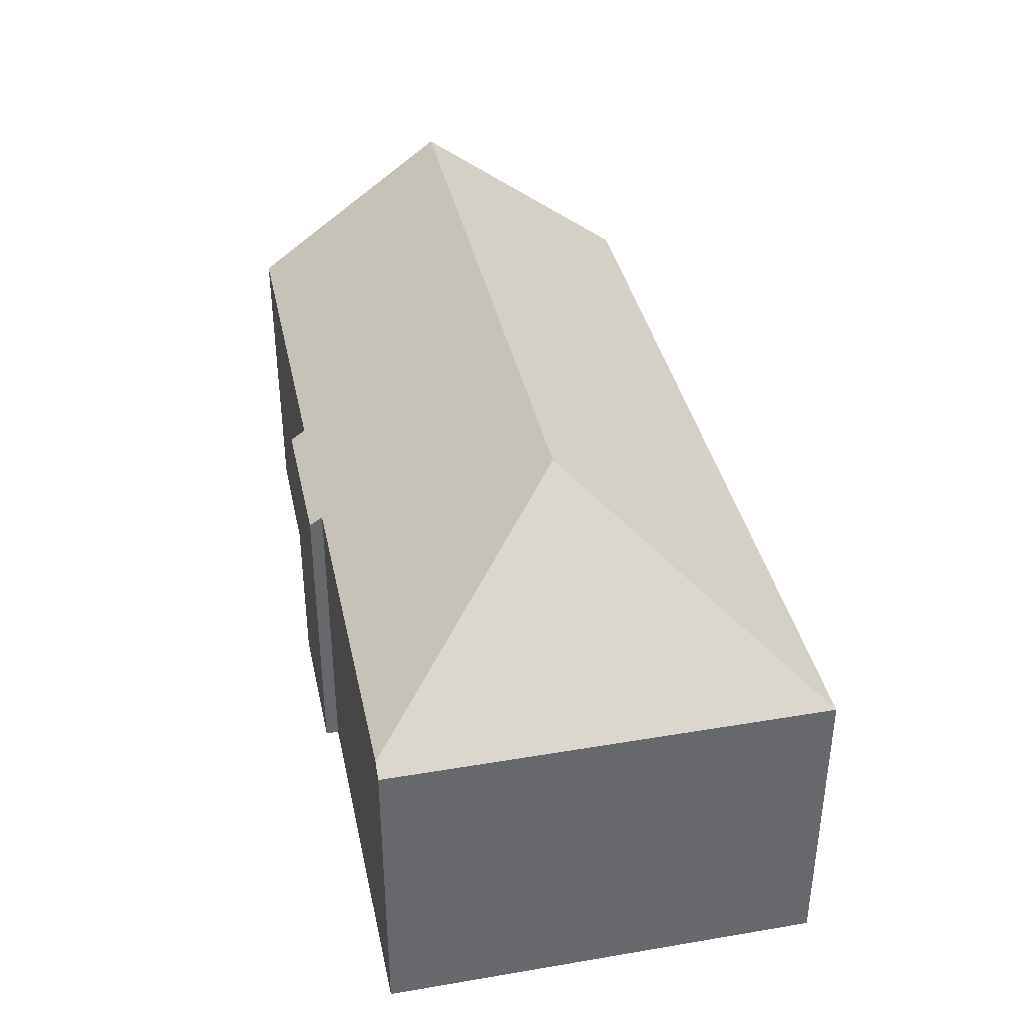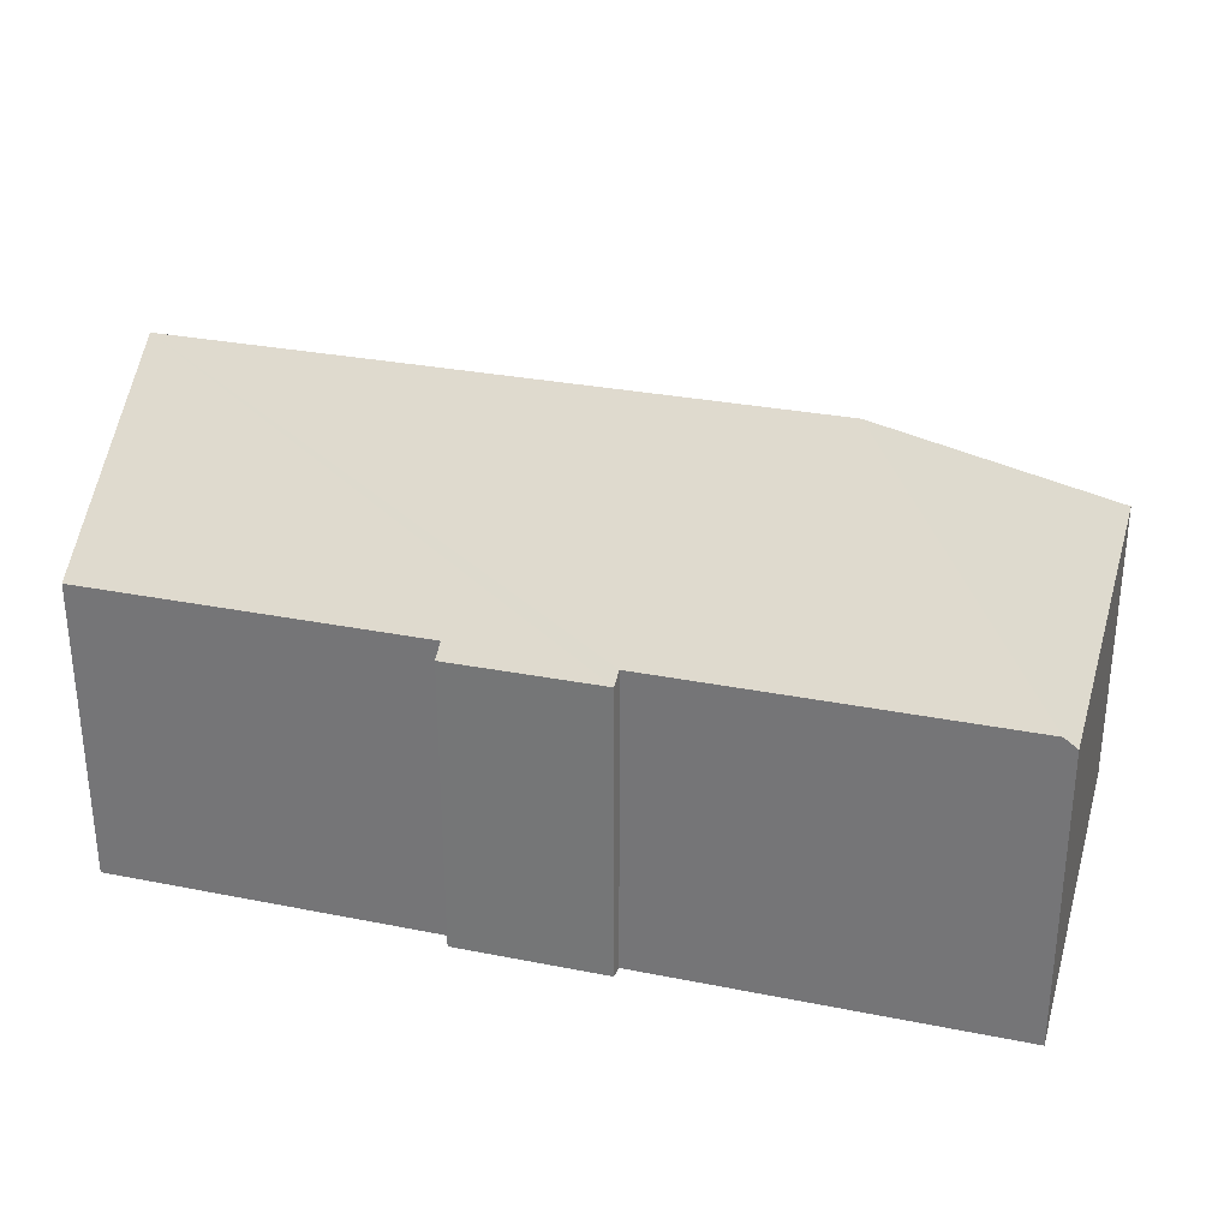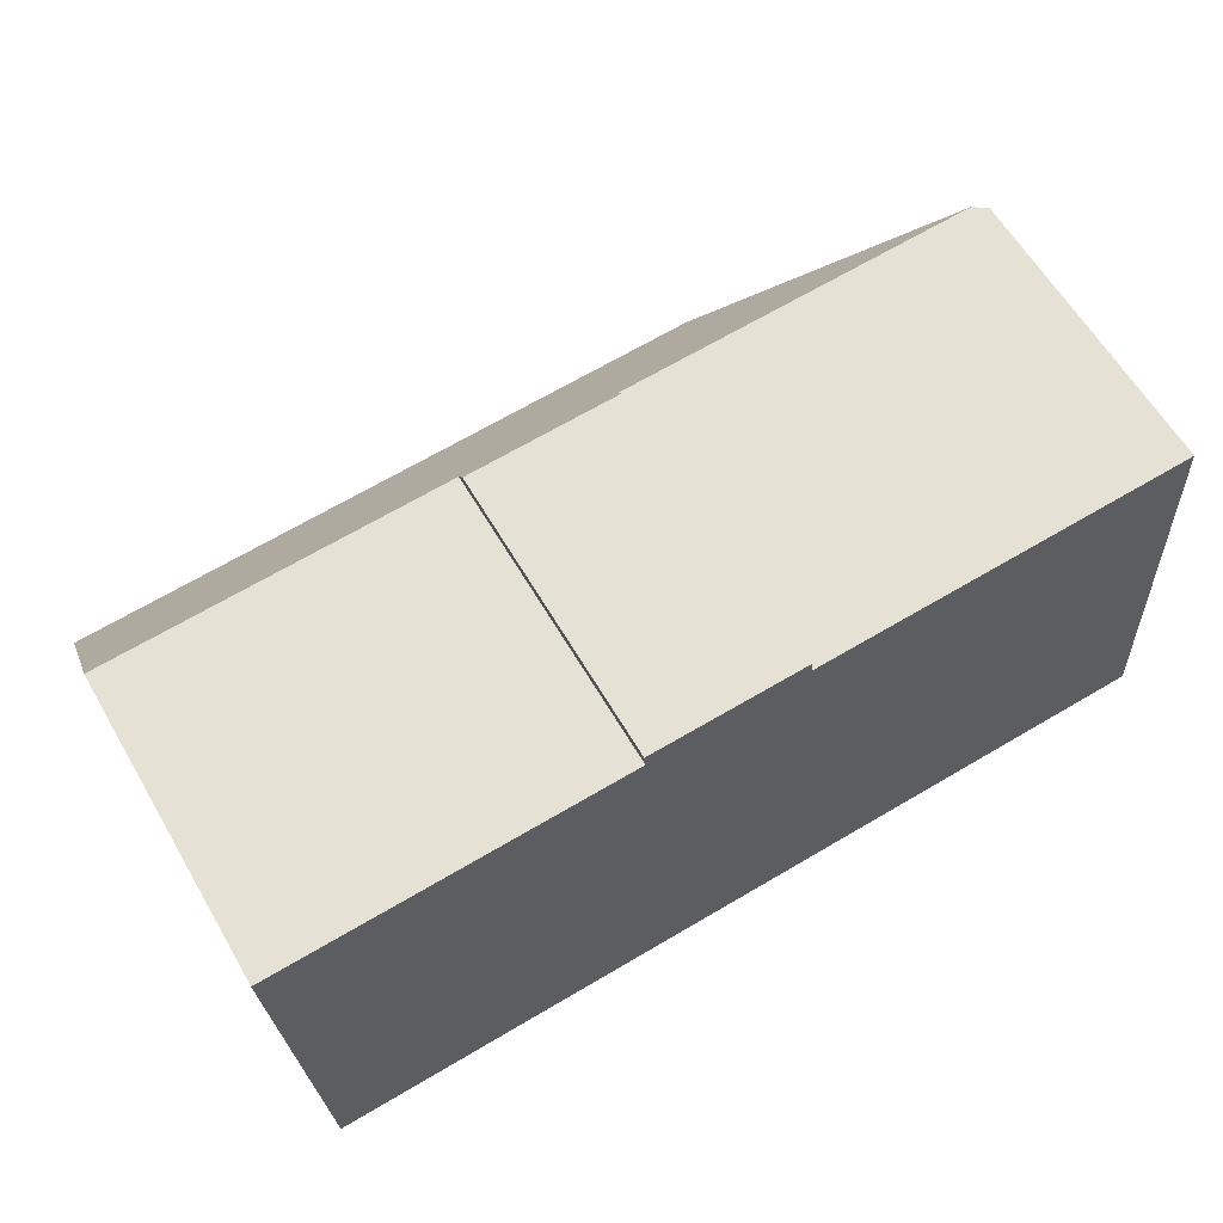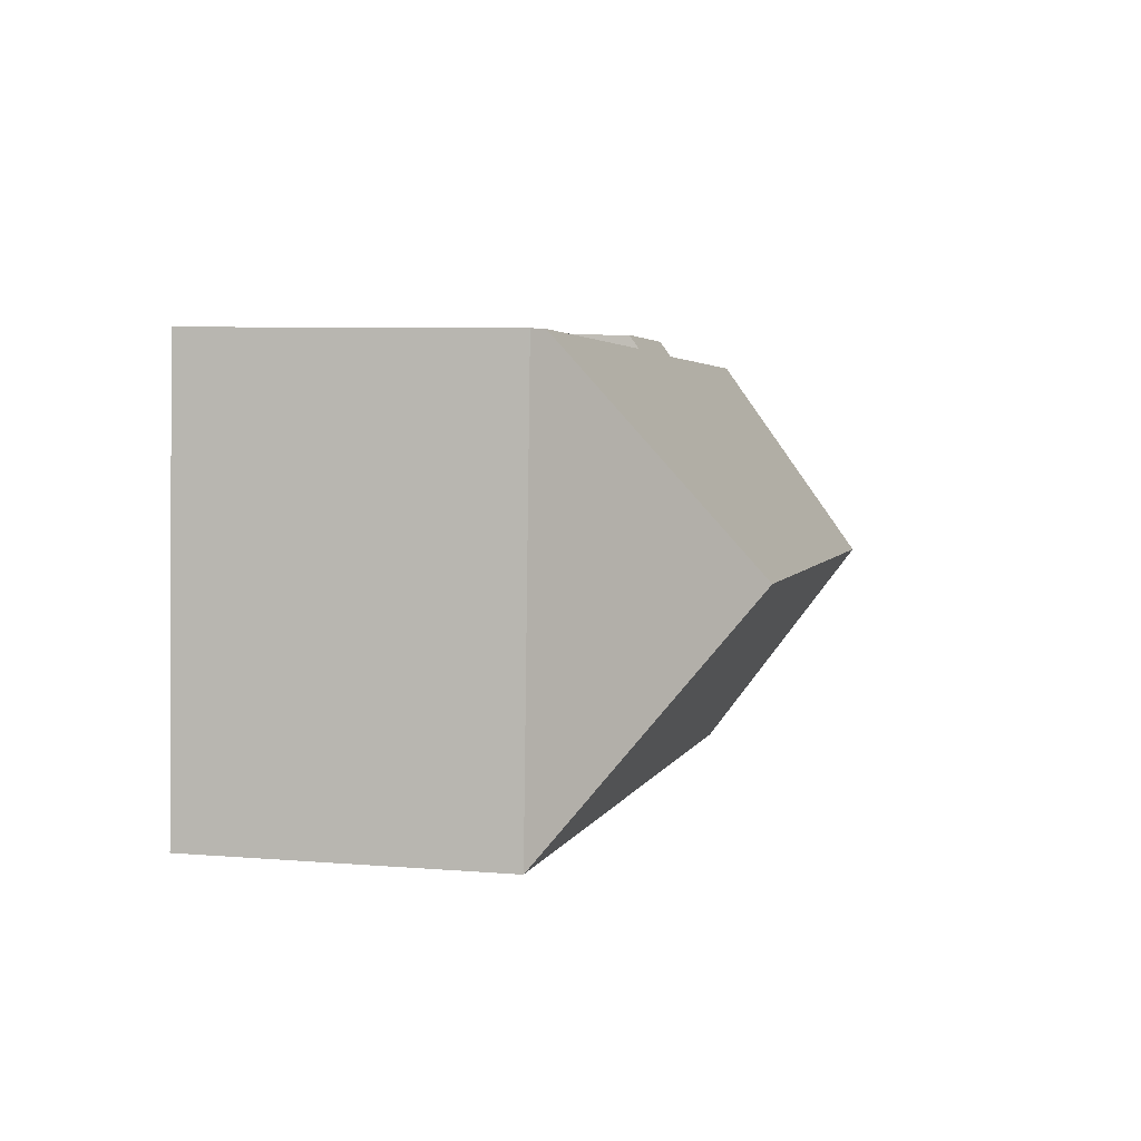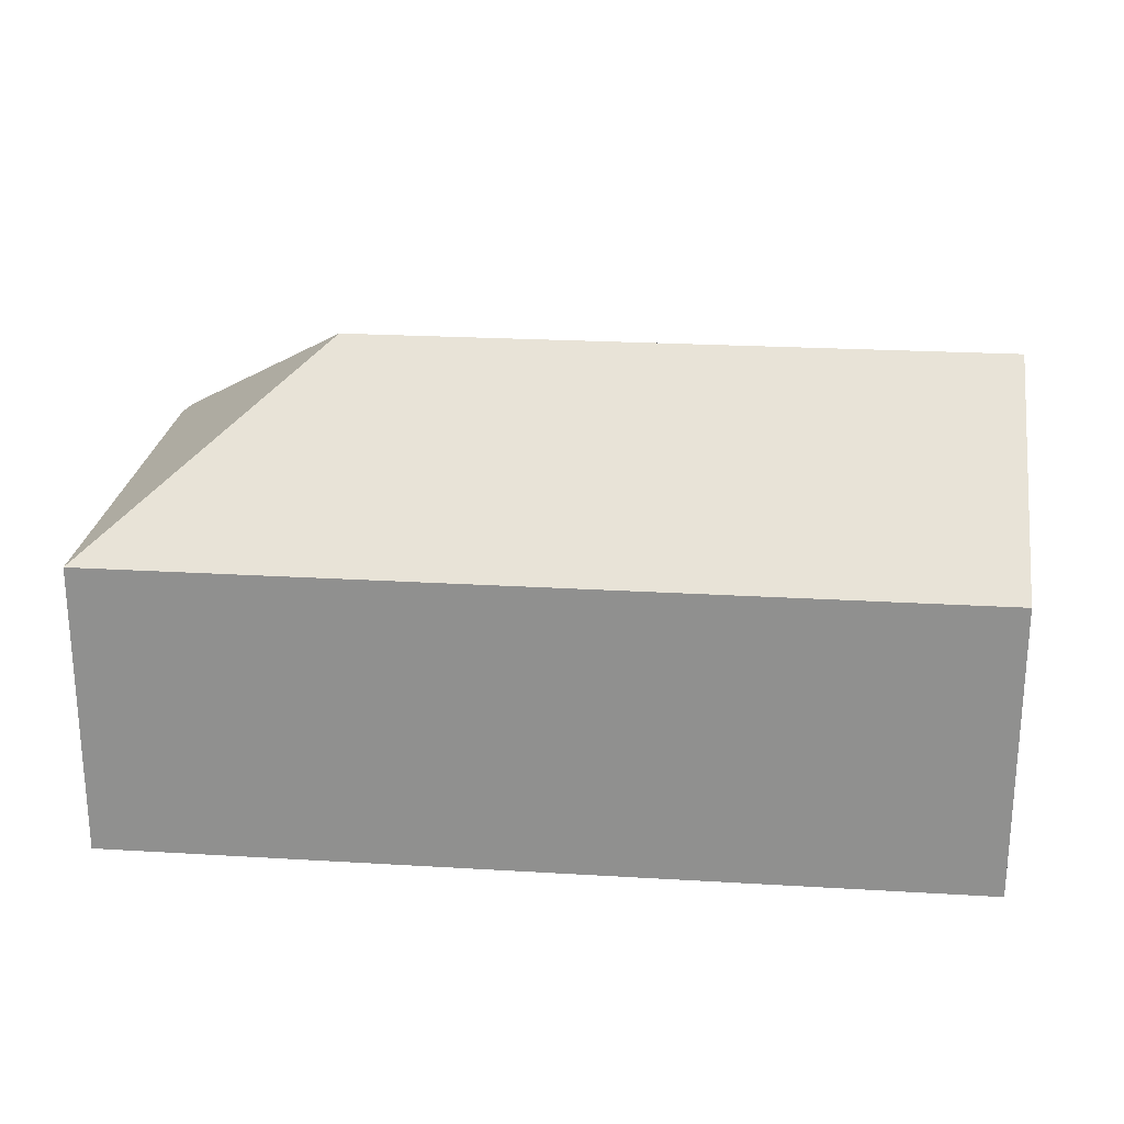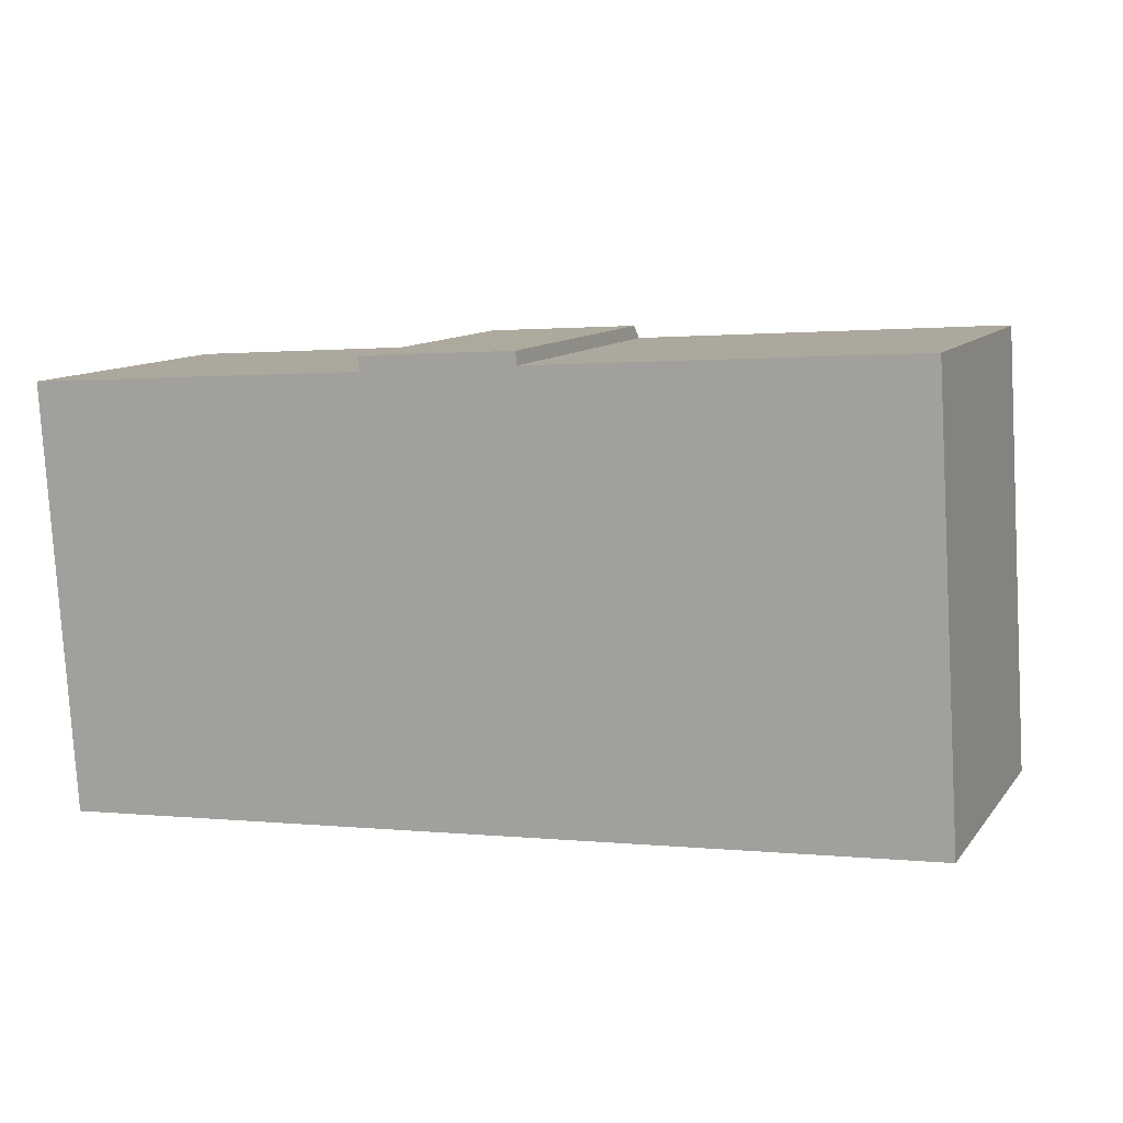
<metadata>
{"format":"obj","ext":"obj","renderer":"f3d","projection":"perspective","resolution":1024,"background":"white","views":[{"elev":38.0,"azim":74.4,"up":"+Y"},{"elev":30.1,"azim":12.5,"up":"+Y"},{"elev":61.4,"azim":-30.2,"up":"+Z"},{"elev":7.0,"azim":103.3,"up":"+Z"},{"elev":23.6,"azim":-178.0,"up":"+Y"},{"elev":10.7,"azim":22.2,"up":"+Z"}]}
</metadata>
<code>
v  16.96 11.67 -4.153
v  22.23 7.57 1.467
v  22.9 7.579 -9.378
v  21.9 7.814 1.445
v  0.729 7.561 -10.82
v  0.351 11.67 -5.214
v  12.72 7.578 1.182
v  8.84 7.843 0.571
v  8.807 7.57 0.943
v  12.77 7.818 0.857
v  0 7.847 4.805e-16
v  12.72 -7.238e-17 1.182
v  8.807 -5.774e-17 0.943
v  12.77 -5.248e-17 0.857
v  21.9 -8.848e-17 1.445
v  22.23 -8.983e-17 1.467
v  0 0 0
v  8.84 -3.496e-17 0.571
v  22.9 5.742e-16 -9.378
v  0.729 6.625e-16 -10.82
v  0.351 3.193e-16 -5.214
g defaultobject
f 1 2 3
f 2 1 4
f 5 1 3
f 1 5 6
f 7 8 9
f 8 7 6
f 6 7 10
f 6 10 1
f 1 10 4
f 6 11 8
f 9 12 7
f 12 9 13
f 14 4 10
f 4 14 15
f 4 15 2
f 2 15 16
f 17 8 11
f 8 17 18
f 7 14 10
f 14 7 12
f 2 19 3
f 19 2 16
f 19 5 3
f 5 19 20
f 20 6 5
f 6 20 11
f 11 20 21
f 11 21 17
f 18 9 8
f 9 18 13
f 13 18 12
f 15 19 16
f 19 15 20
f 20 15 14
f 20 14 12
f 20 12 18
f 20 18 17
f 20 17 21

</code>
